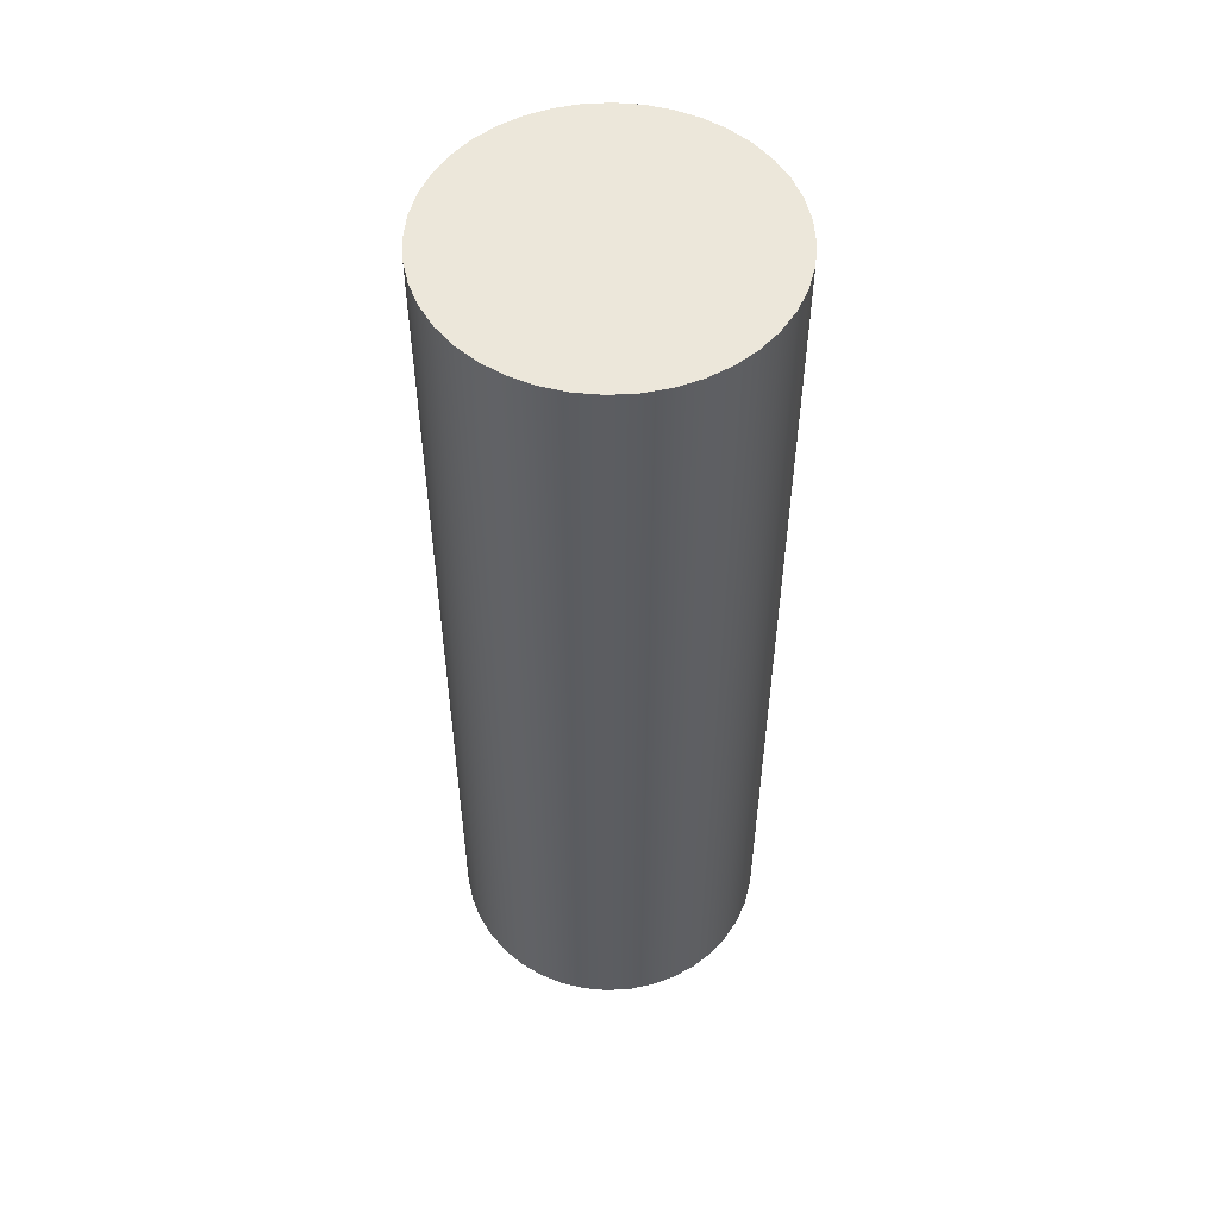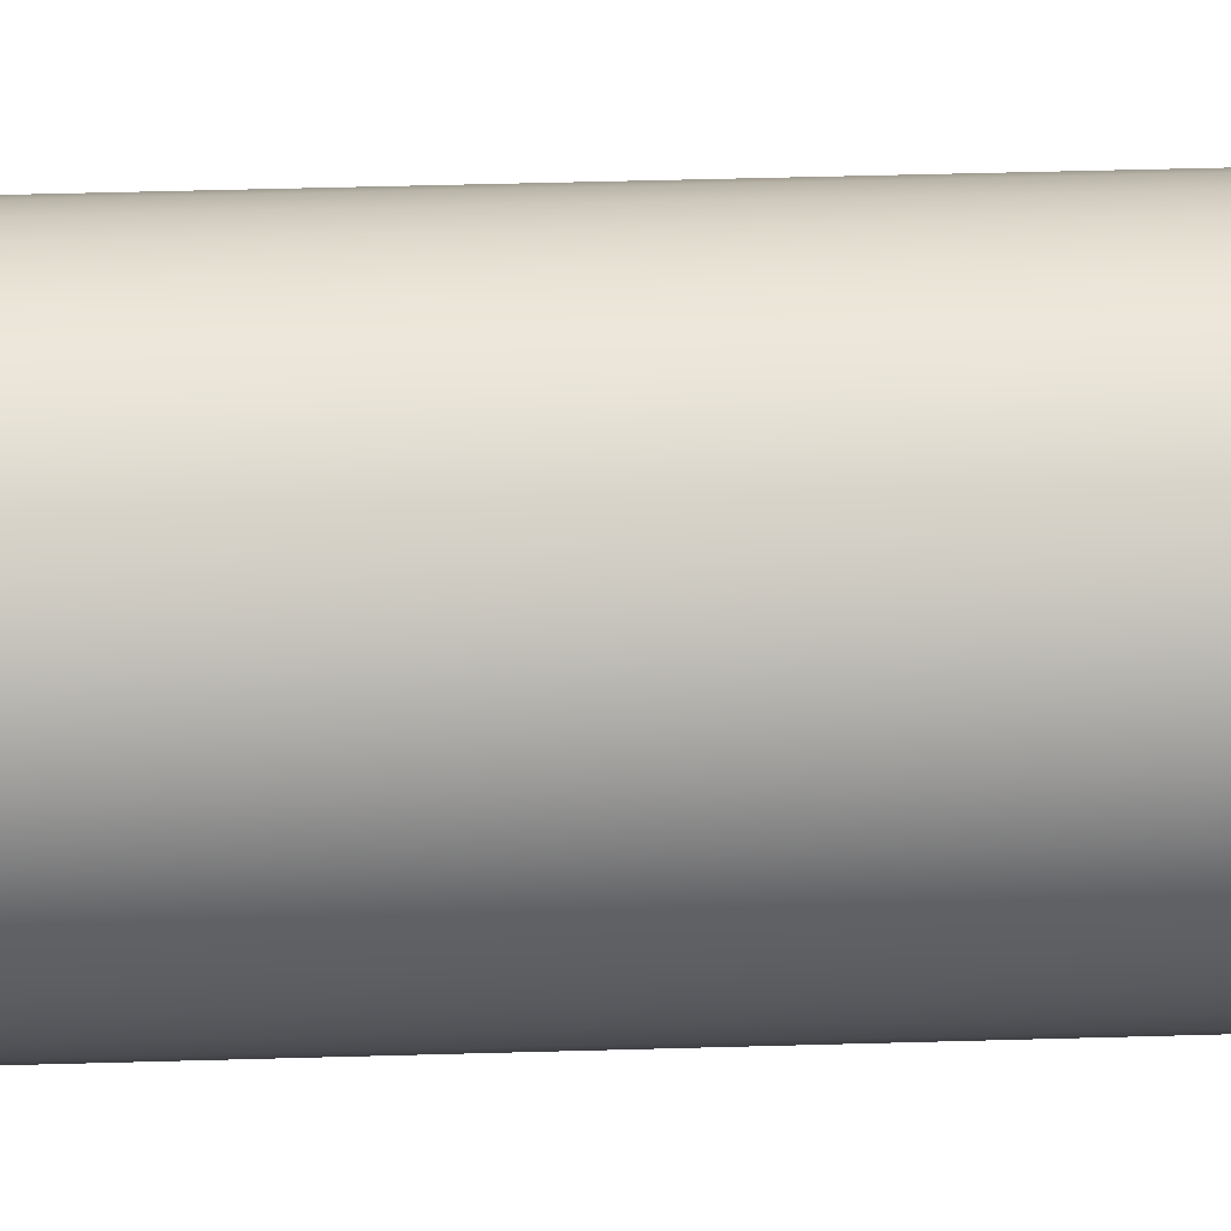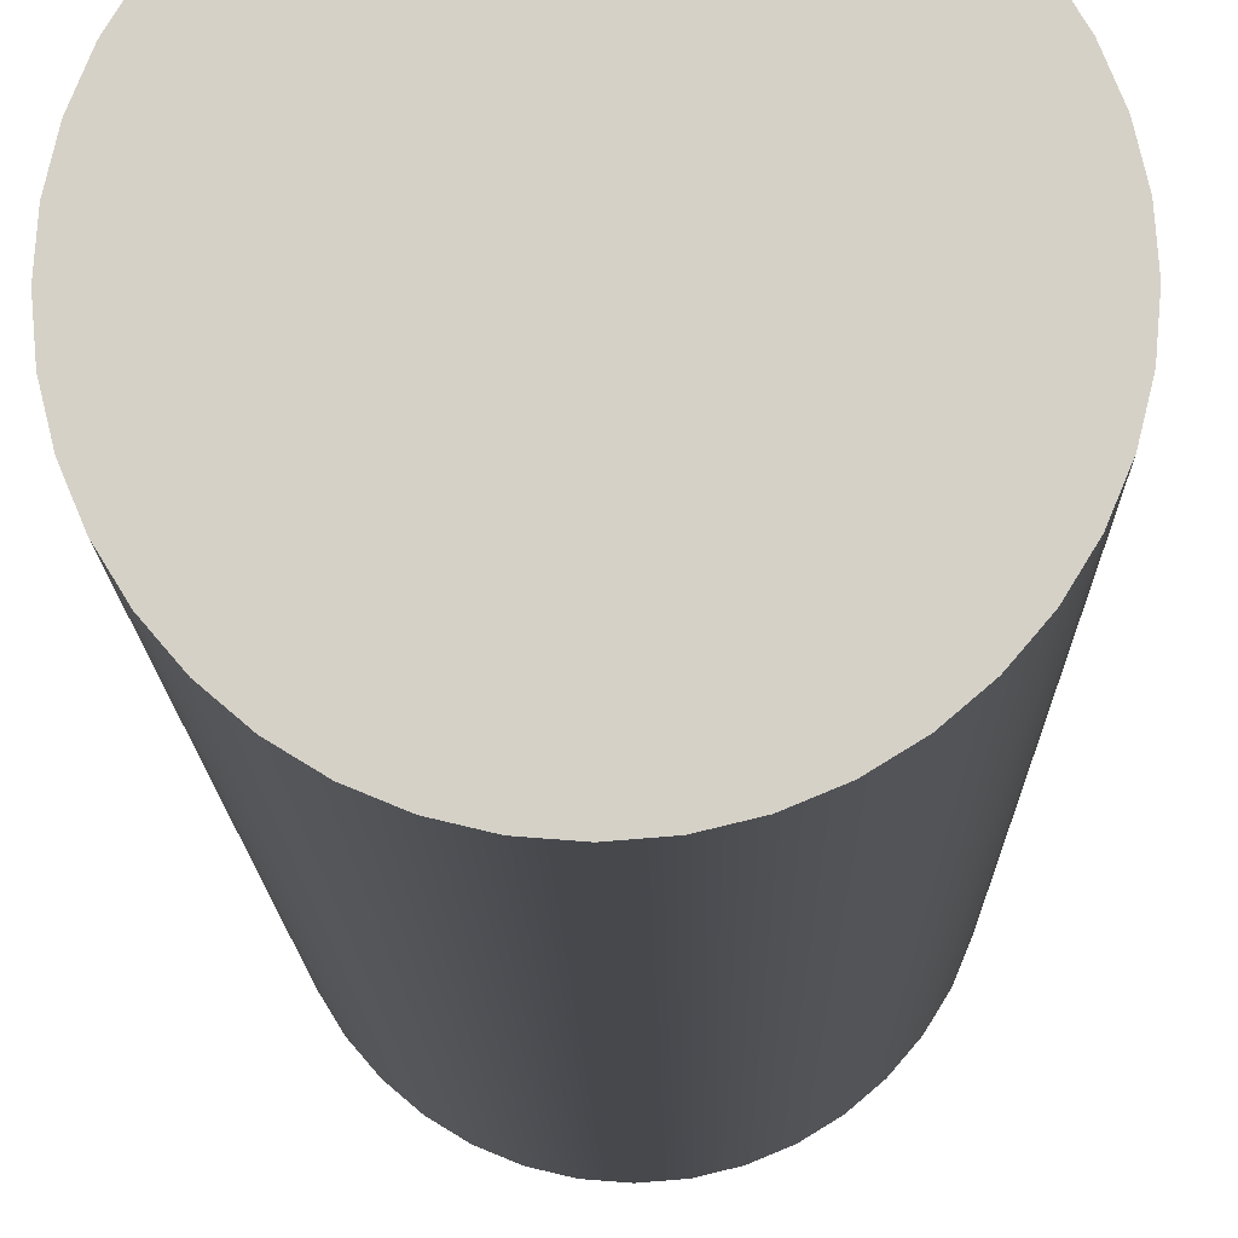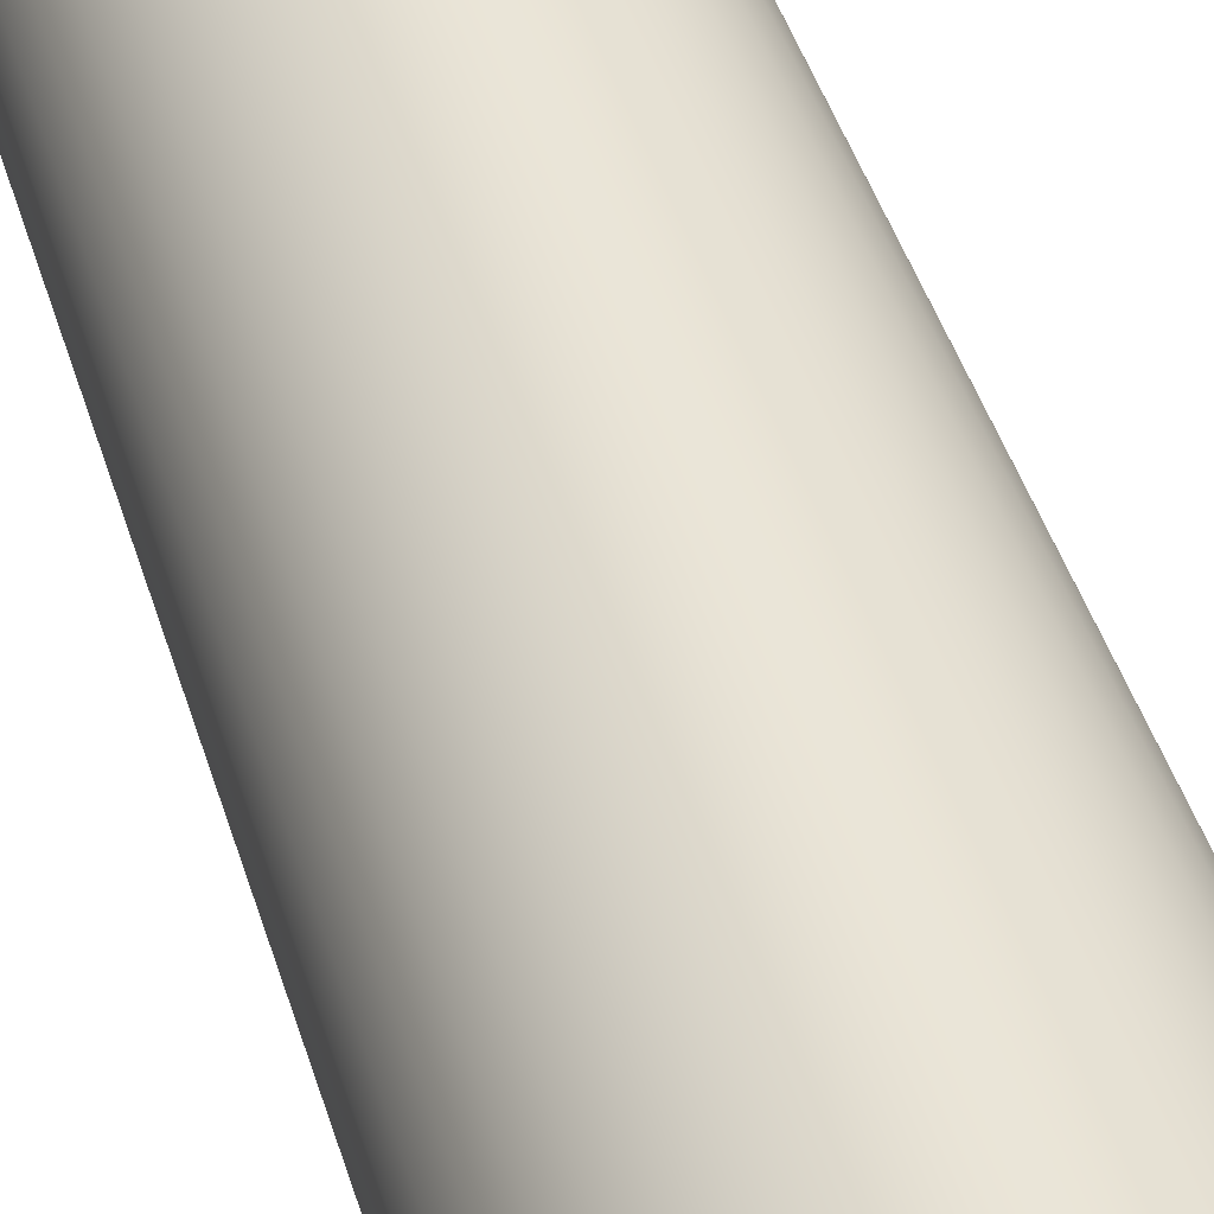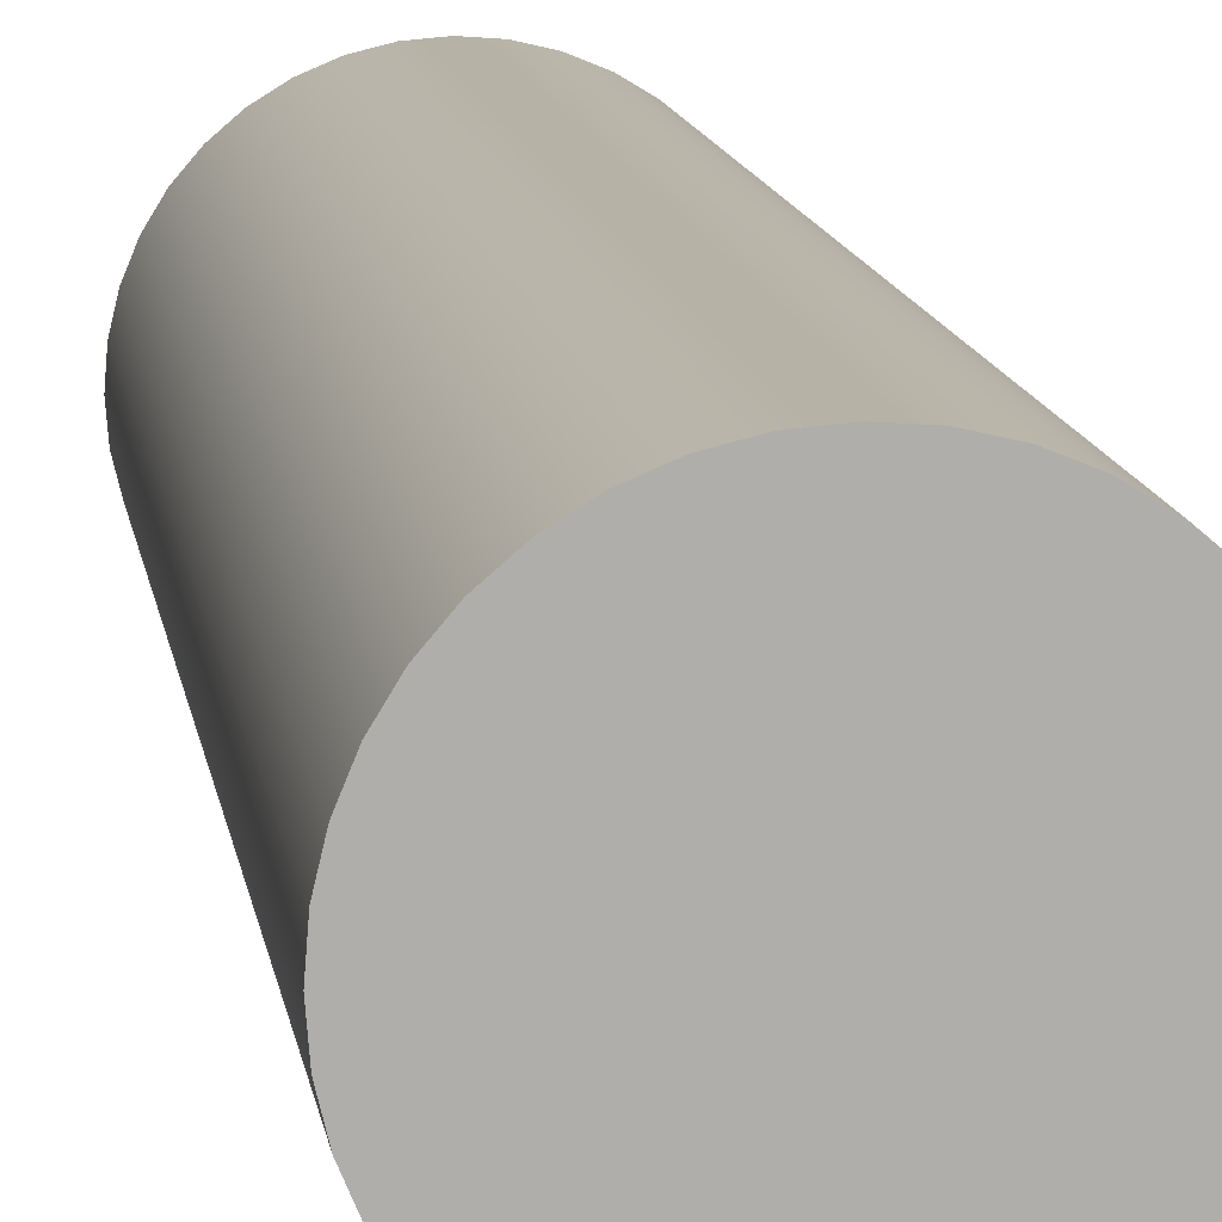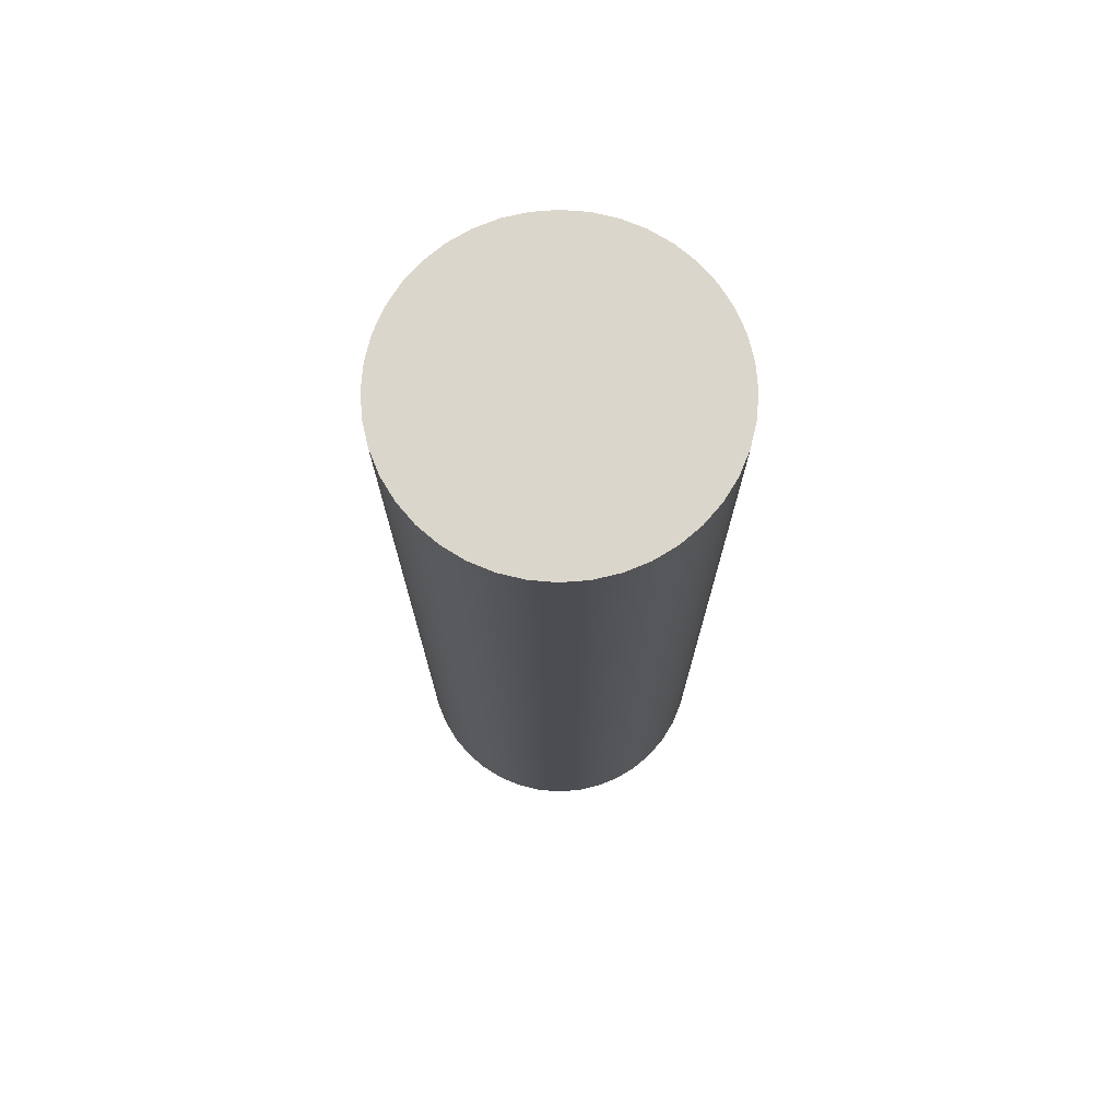
<metadata>
{"format":"obj","ext":"obj","renderer":"f3d","projection":"perspective","resolution":1024,"background":"white","views":[{"elev":53.6,"azim":37.0,"up":"+Z"},{"elev":49.2,"azim":88.2,"up":"+Y"},{"elev":-11.4,"azim":0.8,"up":"+Y"},{"elev":44.5,"azim":163.4,"up":"+Y"},{"elev":12.5,"azim":-8.5,"up":"+Y"},{"elev":73.6,"azim":0.1,"up":"+Z"}]}
</metadata>
<code>
v 0.6 7.348e-17 0
v 0.5706 0.1854 0
v 0.4854 0.3527 0
v 0.3527 0.4854 0
v 0.1854 0.5706 0
v -3.674e-17 0.6 0
v -0.1854 0.5706 0
v -0.3527 0.4854 0
v -0.4854 0.3527 0
v -0.5706 0.1854 0
v -0.6 0 0
v -0.5706 -0.1854 0
v -0.4854 -0.3527 0
v -0.3527 -0.4854 0
v -0.1854 -0.5706 0
v -3.674e-17 -0.6 0
v 0.1854 -0.5706 0
v 0.3527 -0.4854 0
v 0.4854 -0.3527 0
v 0.5706 -0.1854 0
v -2.5 -3.062e-16 0
v -2.469 0.3911 0
v -2.378 0.7725 0
v -2.228 1.135 0
v -2.023 1.469 0
v -1.768 1.768 0
v -1.469 2.023 0
v -1.135 2.228 0
v -0.7725 2.378 0
v -0.3911 2.469 0
v 1.531e-16 2.5 0
v 0.3911 2.469 0
v 0.7725 2.378 0
v 1.135 2.228 0
v 1.469 2.023 0
v 1.768 1.768 0
v 2.023 1.469 0
v 2.228 1.135 0
v 2.378 0.7725 0
v 2.469 0.3911 0
v 2.5 0 0
v 2.469 -0.3911 0
v 2.378 -0.7725 0
v 2.228 -1.135 0
v 2.023 -1.469 0
v 1.768 -1.768 0
v 1.469 -2.023 0
v 1.135 -2.228 0
v 0.7725 -2.378 0
v 0.3911 -2.469 0
v 1.531e-16 -2.5 0
v -0.3911 -2.469 0
v -0.7725 -2.378 0
v -1.135 -2.228 0
v -1.469 -2.023 0
v -1.768 -1.768 0
v -2.023 -1.469 0
v -2.228 -1.135 0
v -2.378 -0.7725 0
v -2.469 -0.3911 0
v 0.6 -7.348e-17 2.5
v 0.5706 -0.1854 2.5
v 0.4854 -0.3527 2.5
v 0.3527 -0.4854 2.5
v 0.1854 -0.5706 2.5
v -3.674e-17 -0.6 2.5
v -0.1854 -0.5706 2.5
v -0.3527 -0.4854 2.5
v -0.4854 -0.3527 2.5
v -0.5706 -0.1854 2.5
v -0.6 0 2.5
v -0.5706 0.1854 2.5
v -0.4854 0.3527 2.5
v -0.3527 0.4854 2.5
v -0.1854 0.5706 2.5
v -3.674e-17 0.6 2.5
v 0.1854 0.5706 2.5
v 0.3527 0.4854 2.5
v 0.4854 0.3527 2.5
v 0.5706 0.1854 2.5
v -2.5 -3.062e-16 15
v -2.469 -0.3911 15
v -2.378 -0.7725 15
v -2.228 -1.135 15
v -2.023 -1.469 15
v -1.768 -1.768 15
v -1.469 -2.023 15
v -1.135 -2.228 15
v -0.7725 -2.378 15
v -0.3911 -2.469 15
v 1.531e-16 -2.5 15
v 0.3911 -2.469 15
v 0.7725 -2.378 15
v 1.135 -2.228 15
v 1.469 -2.023 15
v 1.768 -1.768 15
v 2.023 -1.469 15
v 2.228 -1.135 15
v 2.378 -0.7725 15
v 2.469 -0.3911 15
v 2.5 0 15
v 2.469 0.3911 15
v 2.378 0.7725 15
v 2.228 1.135 15
v 2.023 1.469 15
v 1.768 1.768 15
v 1.469 2.023 15
v 1.135 2.228 15
v 0.7725 2.378 15
v 0.3911 2.469 15
v 1.531e-16 2.5 15
v -0.3911 2.469 15
v -0.7725 2.378 15
v -1.135 2.228 15
v -1.469 2.023 15
v -1.768 1.768 15
v -2.023 1.469 15
v -2.228 1.135 15
v -2.378 0.7725 15
v -2.469 0.3911 15
v 0.6 7.348e-17 0
v 0.5706 -0.1854 0
v 0.4854 -0.3527 0
v 0.3527 -0.4854 0
v 0.1854 -0.5706 0
v -3.674e-17 -0.6 0
v -0.1854 -0.5706 0
v -0.3527 -0.4854 0
v -0.4854 -0.3527 0
v -0.5706 -0.1854 0
v -0.6 0 0
v -0.5706 0.1854 0
v -0.4854 0.3527 0
v -0.3527 0.4854 0
v -0.1854 0.5706 0
v -3.674e-17 0.6 0
v 0.1854 0.5706 0
v 0.3527 0.4854 0
v 0.4854 0.3527 0
v 0.5706 0.1854 0
v 0.6 -7.348e-17 2.5
v 0.5706 0.1854 2.5
v 0.4854 0.3527 2.5
v 0.3527 0.4854 2.5
v 0.1854 0.5706 2.5
v -3.674e-17 0.6 2.5
v -0.1854 0.5706 2.5
v -0.3527 0.4854 2.5
v -0.4854 0.3527 2.5
v -0.5706 0.1854 2.5
v -0.6 0 2.5
v -0.5706 -0.1854 2.5
v -0.4854 -0.3527 2.5
v -0.3527 -0.4854 2.5
v -0.1854 -0.5706 2.5
v -3.674e-17 -0.6 2.5
v 0.1854 -0.5706 2.5
v 0.3527 -0.4854 2.5
v 0.4854 -0.3527 2.5
v 0.5706 -0.1854 2.5
v 0.6 7.348e-17 0
v 0.6 -7.348e-17 2.5
v -2.5 -3.062e-16 15
v -2.469 0.3911 15
v -2.378 0.7725 15
v -2.228 1.135 15
v -2.023 1.469 15
v -1.768 1.768 15
v -1.469 2.023 15
v -1.135 2.228 15
v -0.7725 2.378 15
v -0.3911 2.469 15
v 1.531e-16 2.5 15
v 0.3911 2.469 15
v 0.7725 2.378 15
v 1.135 2.228 15
v 1.469 2.023 15
v 1.768 1.768 15
v 2.023 1.469 15
v 2.228 1.135 15
v 2.378 0.7725 15
v 2.469 0.3911 15
v 2.5 0 15
v 2.469 -0.3911 15
v 2.378 -0.7725 15
v 2.228 -1.135 15
v 2.023 -1.469 15
v 1.768 -1.768 15
v 1.469 -2.023 15
v 1.135 -2.228 15
v 0.7725 -2.378 15
v 0.3911 -2.469 15
v 1.531e-16 -2.5 15
v -0.3911 -2.469 15
v -0.7725 -2.378 15
v -1.135 -2.228 15
v -1.469 -2.023 15
v -1.768 -1.768 15
v -2.023 -1.469 15
v -2.228 -1.135 15
v -2.378 -0.7725 15
v -2.469 -0.3911 15
v -2.5 -3.062e-16 0
v -2.469 -0.3911 0
v -2.378 -0.7725 0
v -2.228 -1.135 0
v -2.023 -1.469 0
v -1.768 -1.768 0
v -1.469 -2.023 0
v -1.135 -2.228 0
v -0.7725 -2.378 0
v -0.3911 -2.469 0
v 1.531e-16 -2.5 0
v 0.3911 -2.469 0
v 0.7725 -2.378 0
v 1.135 -2.228 0
v 1.469 -2.023 0
v 1.768 -1.768 0
v 2.023 -1.469 0
v 2.228 -1.135 0
v 2.378 -0.7725 0
v 2.469 -0.3911 0
v 2.5 0 0
v 2.469 0.3911 0
v 2.378 0.7725 0
v 2.228 1.135 0
v 2.023 1.469 0
v 1.768 1.768 0
v 1.469 2.023 0
v 1.135 2.228 0
v 0.7725 2.378 0
v 0.3911 2.469 0
v 1.531e-16 2.5 0
v -0.3911 2.469 0
v -0.7725 2.378 0
v -1.135 2.228 0
v -1.469 2.023 0
v -1.768 1.768 0
v -2.023 1.469 0
v -2.228 1.135 0
v -2.378 0.7725 0
v -2.469 0.3911 0
v -2.5 -3.062e-16 0
v -2.5 -3.062e-16 15
f 2 40 1
f 1 40 41
f 1 41 42
f 3 38 2
f 2 38 39
f 2 39 40
f 4 36 3
f 3 36 37
f 3 37 38
f 5 34 4
f 4 34 35
f 4 35 36
f 6 32 5
f 5 32 33
f 5 33 34
f 7 30 6
f 6 30 31
f 6 31 32
f 8 28 7
f 7 28 29
f 7 29 30
f 9 26 8
f 8 26 27
f 8 27 28
f 10 24 9
f 9 24 25
f 9 25 26
f 11 22 10
f 10 22 23
f 10 23 24
f 12 60 11
f 11 60 21
f 11 21 22
f 13 58 12
f 12 58 59
f 12 59 60
f 14 56 13
f 13 56 57
f 13 57 58
f 15 54 14
f 14 54 55
f 14 55 56
f 16 52 15
f 15 52 53
f 15 53 54
f 17 50 16
f 16 50 51
f 16 51 52
f 18 48 17
f 17 48 49
f 17 49 50
f 19 46 18
f 18 46 47
f 18 47 48
f 20 44 19
f 19 44 45
f 19 45 46
f 1 42 20
f 20 42 43
f 20 43 44
f 62 70 61
f 61 70 71
f 61 71 80
f 80 71 72
f 80 72 79
f 79 72 73
f 79 73 78
f 78 73 74
f 78 74 77
f 77 74 75
f 77 75 76
f 70 62 69
f 69 62 63
f 69 63 68
f 68 63 64
f 68 64 67
f 67 64 65
f 67 65 66
f 82 100 81
f 81 100 101
f 81 101 120
f 120 101 102
f 120 102 119
f 119 102 103
f 119 103 118
f 118 103 104
f 118 104 117
f 117 104 105
f 117 105 116
f 116 105 106
f 116 106 115
f 115 106 107
f 115 107 114
f 114 107 108
f 114 108 113
f 113 108 109
f 113 109 112
f 112 109 110
f 112 110 111
f 100 82 99
f 99 82 83
f 99 83 98
f 98 83 84
f 98 84 97
f 97 84 85
f 97 85 96
f 96 85 86
f 96 86 95
f 95 86 87
f 95 87 94
f 94 87 88
f 94 88 93
f 93 88 89
f 93 89 92
f 92 89 90
f 92 90 91
f 122 160 121
f 121 160 162
f 161 141 140
f 140 141 142
f 140 142 139
f 139 142 143
f 139 143 138
f 138 143 144
f 138 144 137
f 137 144 145
f 137 145 136
f 136 145 146
f 136 146 135
f 135 146 147
f 135 147 134
f 134 147 148
f 134 148 133
f 133 148 149
f 133 149 132
f 132 149 150
f 132 150 131
f 131 150 151
f 131 151 130
f 130 151 152
f 130 152 129
f 129 152 153
f 129 153 128
f 128 153 154
f 128 154 127
f 127 154 155
f 127 155 126
f 126 155 156
f 126 156 125
f 125 156 157
f 125 157 124
f 124 157 158
f 124 158 123
f 123 158 159
f 123 159 122
f 122 159 160
f 164 242 163
f 163 242 243
f 244 203 202
f 202 203 204
f 202 204 205
f 164 165 242
f 242 165 241
f 241 165 166
f 241 166 240
f 240 166 167
f 240 167 239
f 239 167 168
f 239 168 238
f 238 168 169
f 238 169 237
f 237 169 170
f 237 170 236
f 236 170 171
f 236 171 235
f 235 171 172
f 235 172 234
f 234 172 173
f 234 173 233
f 233 173 174
f 233 174 232
f 232 174 175
f 232 175 231
f 231 175 176
f 231 176 230
f 230 176 177
f 230 177 229
f 229 177 178
f 229 178 228
f 228 178 179
f 228 179 227
f 227 179 180
f 227 180 226
f 226 180 181
f 226 181 225
f 225 181 182
f 225 182 224
f 224 182 183
f 224 183 223
f 223 183 184
f 223 184 222
f 222 184 185
f 222 185 221
f 221 185 186
f 221 186 220
f 220 186 187
f 220 187 219
f 219 187 188
f 219 188 218
f 218 188 189
f 218 189 217
f 217 189 190
f 217 190 216
f 216 190 191
f 216 191 215
f 215 191 192
f 215 192 214
f 214 192 193
f 214 193 213
f 213 193 194
f 213 194 212
f 212 194 195
f 212 195 211
f 211 195 196
f 211 196 210
f 210 196 197
f 210 197 209
f 209 197 198
f 209 198 208
f 208 198 199
f 208 199 207
f 207 199 200
f 207 200 206
f 206 200 201
f 206 201 205
f 205 201 202

</code>
